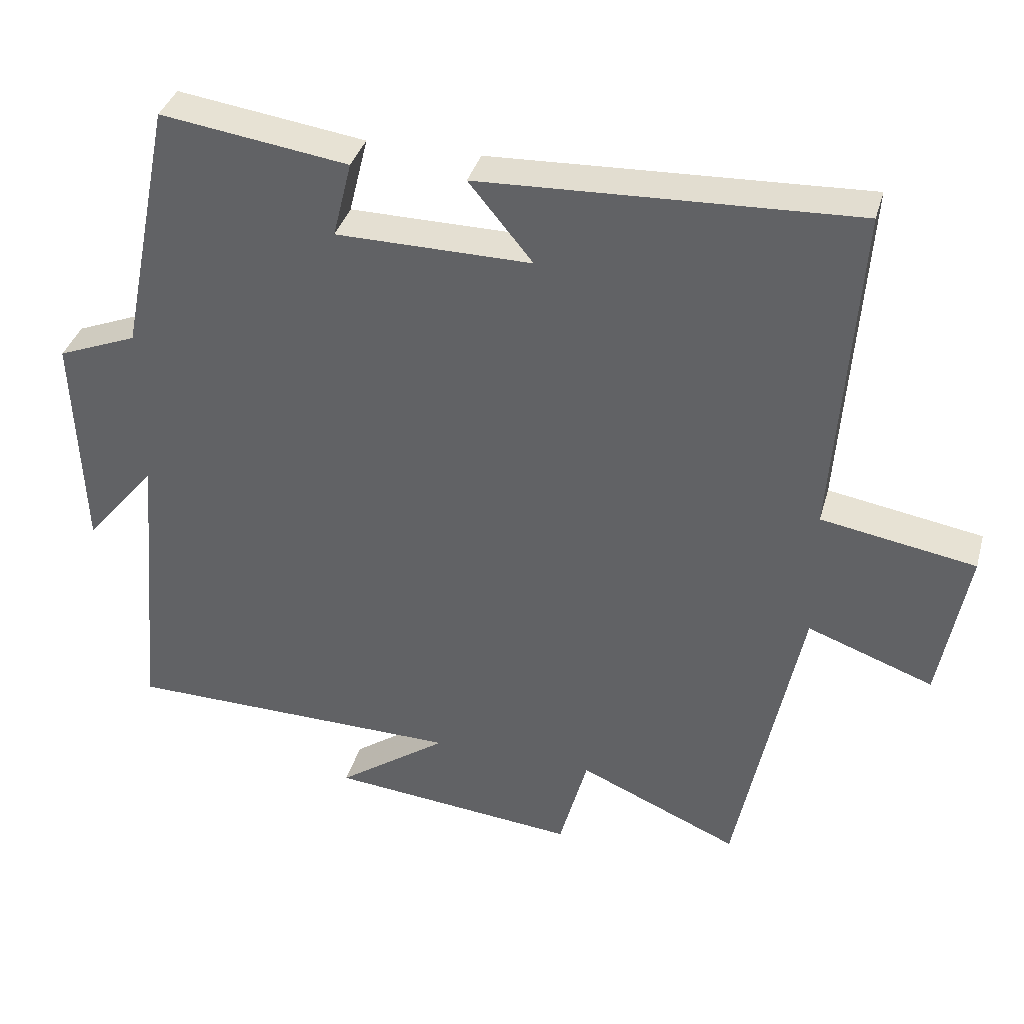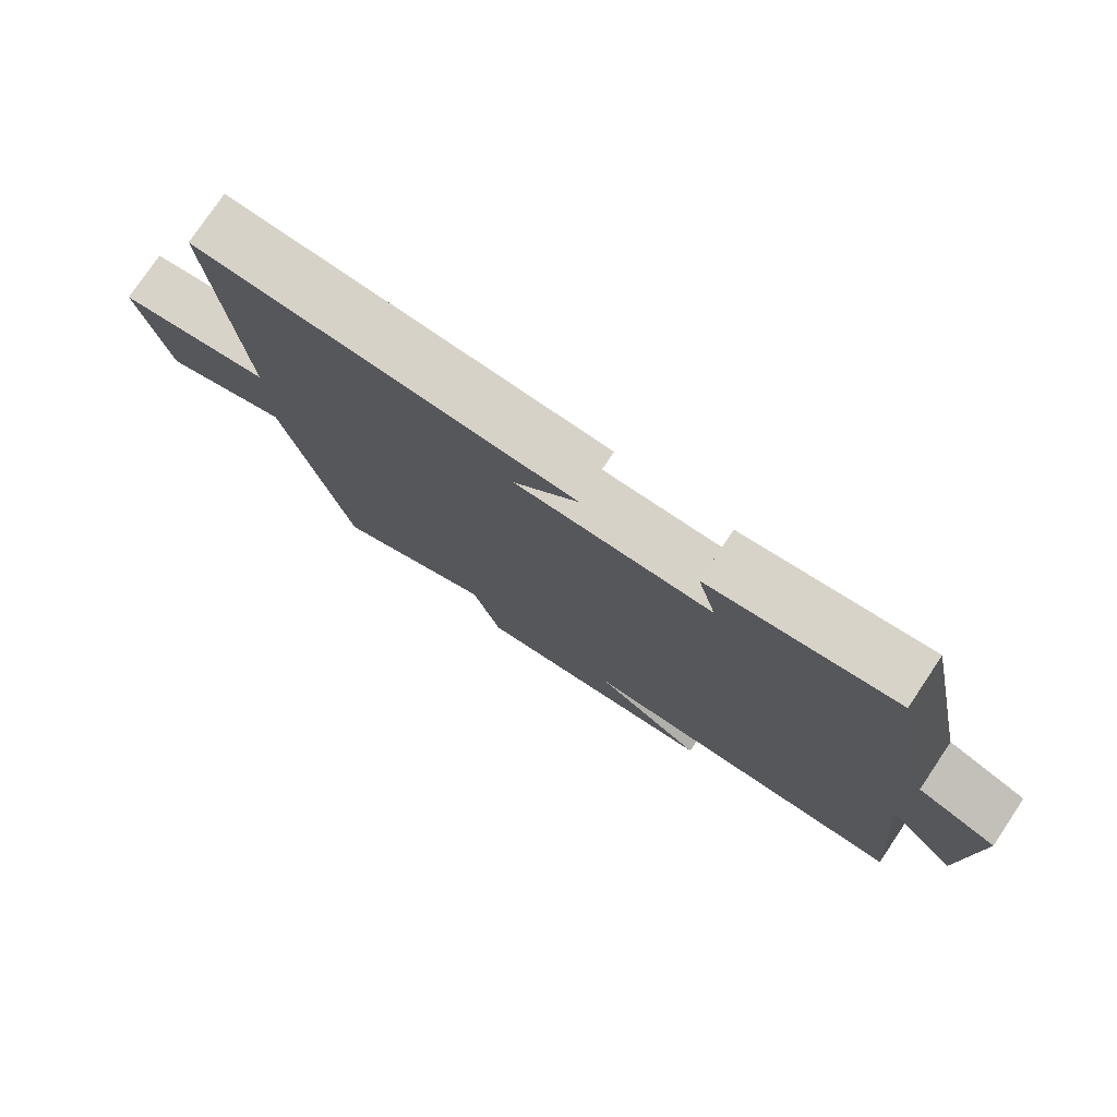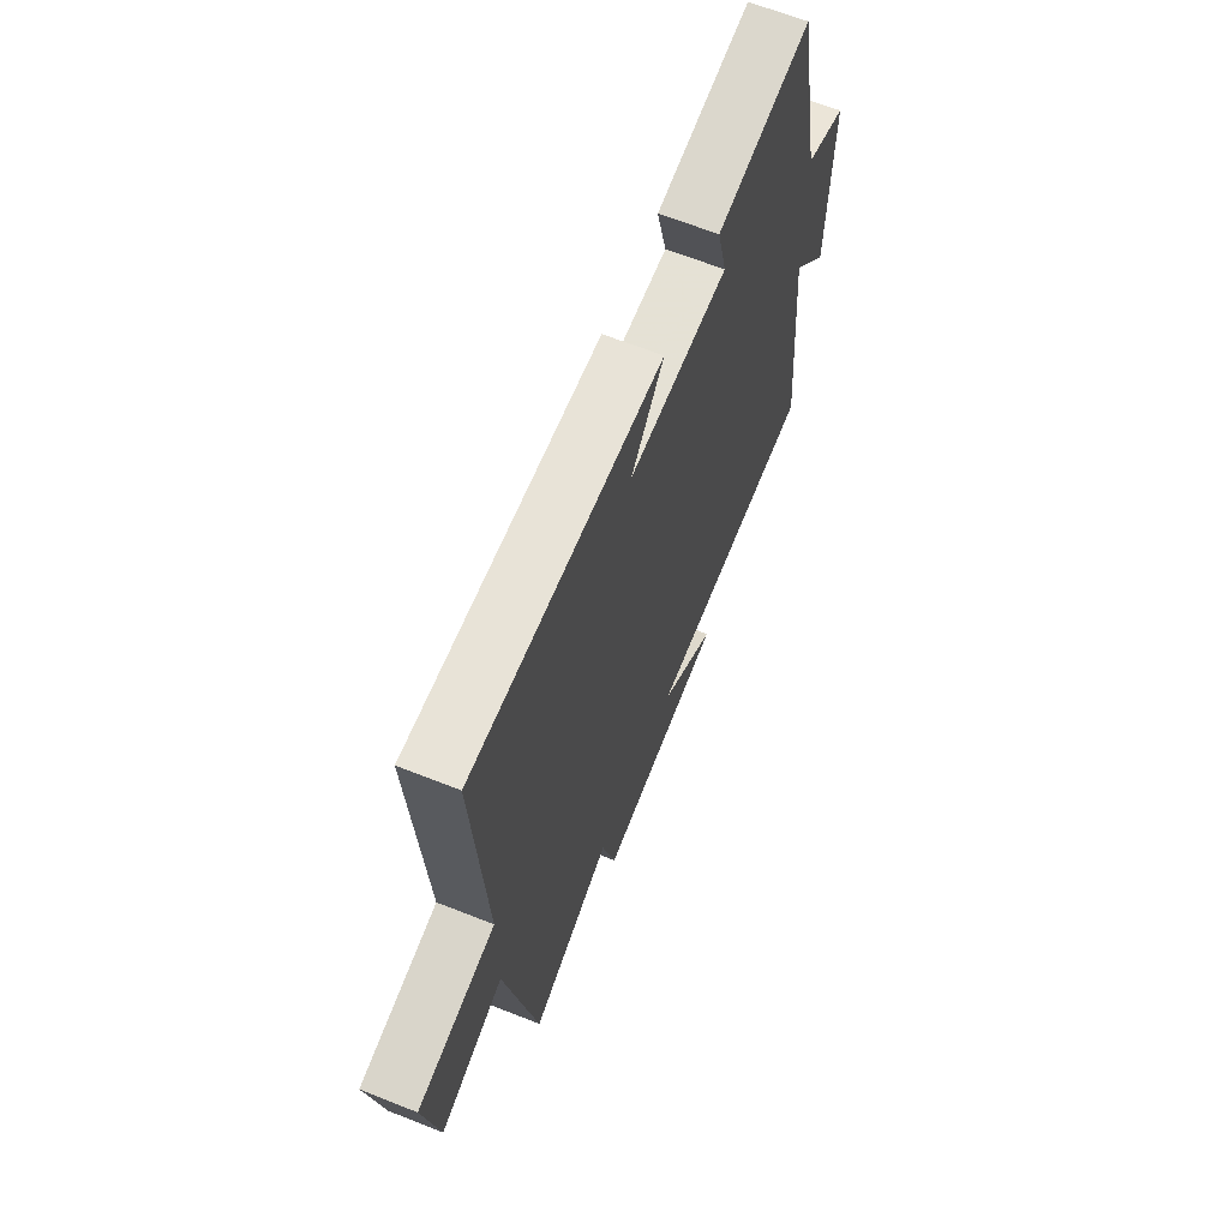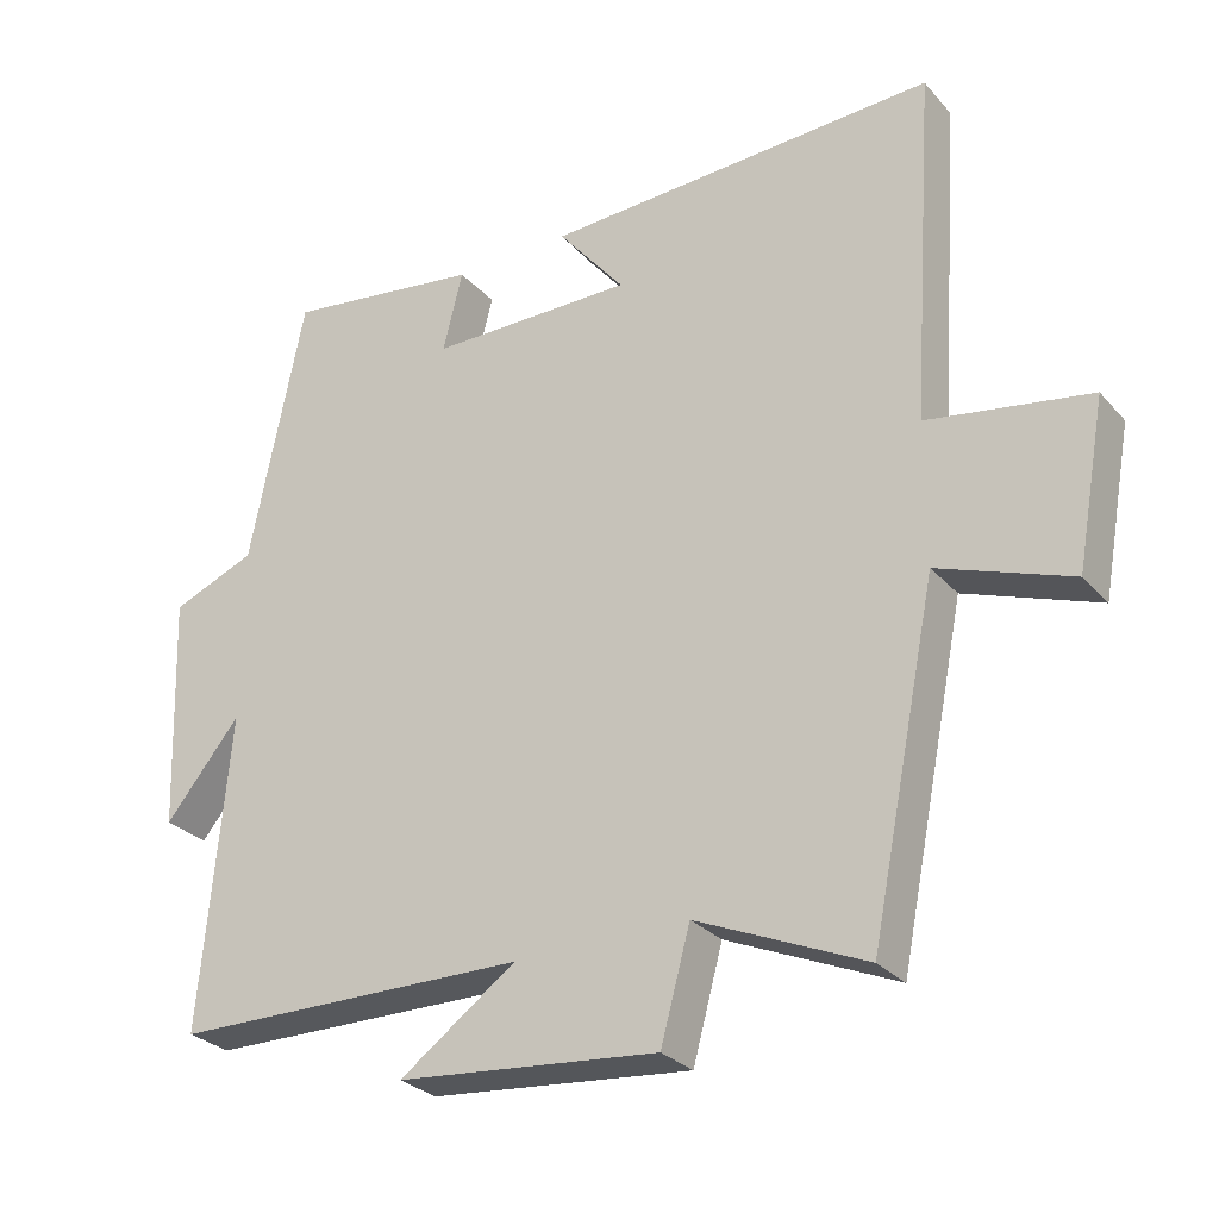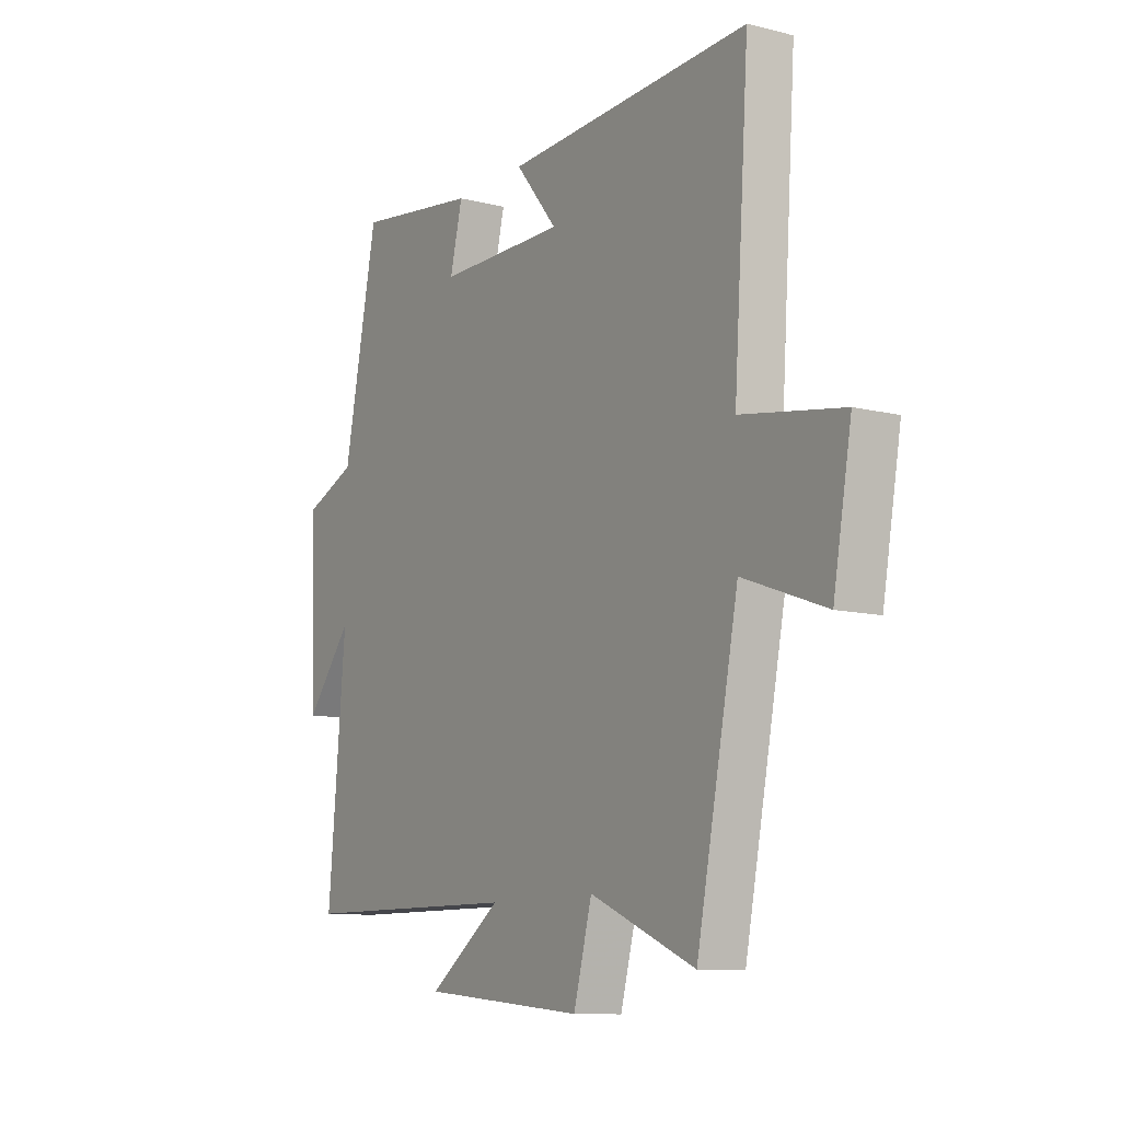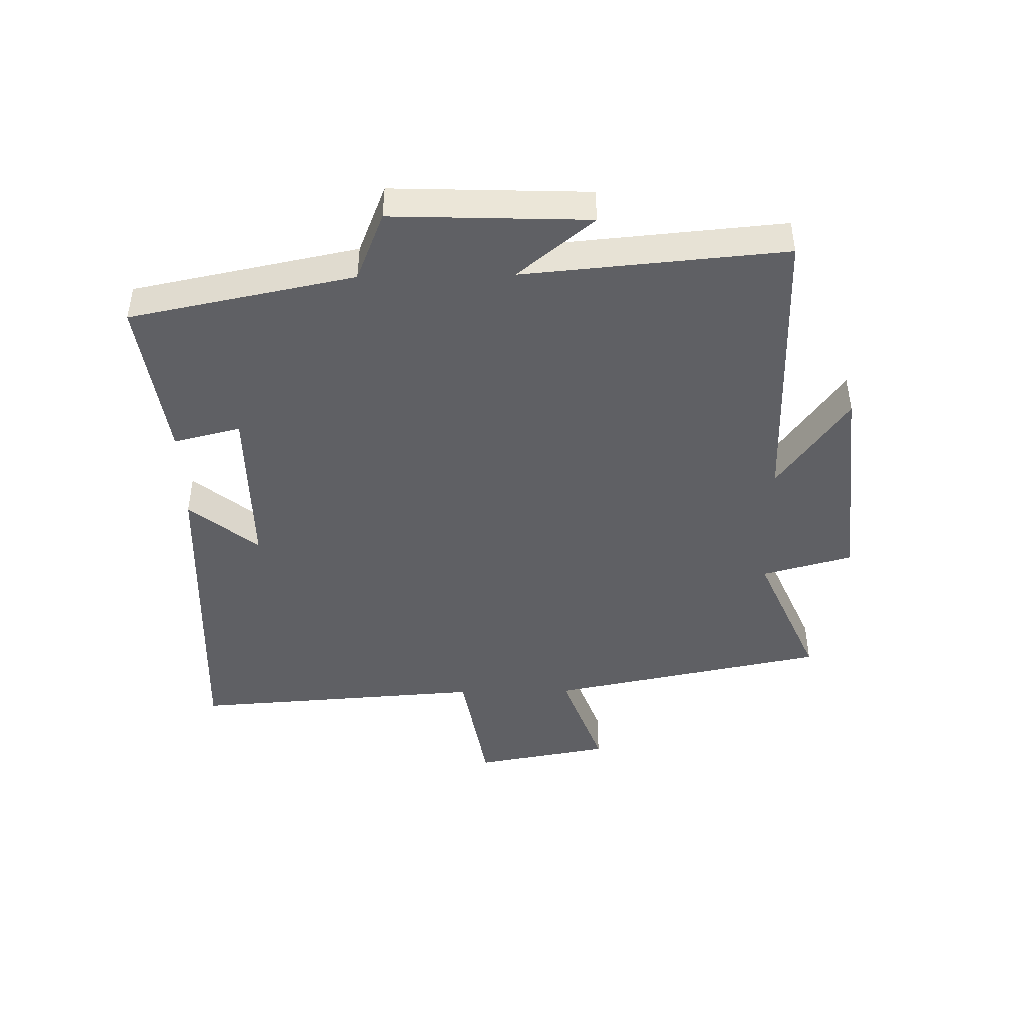
<metadata>
{"format":"obj","ext":"obj","renderer":"f3d","projection":"perspective","resolution":1024,"background":"white","views":[{"elev":36.8,"azim":-164.8,"up":"+Z"},{"elev":77.6,"azim":33.9,"up":"+Z"},{"elev":64.7,"azim":-68.2,"up":"+Z"},{"elev":-28.4,"azim":-147.4,"up":"+Z"},{"elev":-10.6,"azim":-121.9,"up":"+Z"},{"elev":-44.6,"azim":91.0,"up":"+Y"}]}
</metadata>
<code>
v -0.533 0.07 0.523
v -0.001 0.07 0.5
v -0.092 0.07 0.389
v 0.186 0.07 0.391
v 0.159 0.07 0.5
v 0.426 0.07 0.538
v 0.5 0.07 0.173
v 0.614 0.07 0.127
v 0.602 0.07 -0.193
v 0.5 0.07 -0.069
v 0.538 0.07 -0.494
v 0.055 0.07 -0.5
v 0.213 0.07 -0.613
v -0.141 0.07 -0.647
v -0.181 0.07 -0.5
v -0.409 0.07 -0.599
v -0.5 0.07 -0.148
v -0.679 0.07 -0.213
v -0.719 0.07 0.009
v -0.5 0.07 0.046
v -0.533 0 0.523
v -0.001 0 0.5
v -0.092 0 0.389
v 0.186 0 0.391
v 0.159 0 0.5
v 0.426 0 0.538
v 0.5 0 0.173
v 0.614 0 0.127
v 0.602 0 -0.193
v 0.5 0 -0.069
v 0.538 0 -0.494
v 0.055 0 -0.5
v 0.213 0 -0.613
v -0.141 0 -0.647
v -0.181 0 -0.5
v -0.409 0 -0.599
v -0.5 0 -0.148
v -0.679 0 -0.213
v -0.719 0 0.009
v -0.5 0 0.046
f 17 18 19 20
f 15 16 17 20
f 15 20 1
f 12 13 14 15
f 12 15 1
f 11 12 1
f 10 11 1
f 7 8 9 10
f 6 7 10
f 5 6 10
f 4 5 10
f 3 4 10
f 3 10 1
f 1 2 3
f 40 39 38 37
f 40 37 36 35
f 21 40 35
f 35 34 33 32
f 21 35 32
f 21 32 31
f 21 31 30
f 30 29 28 27
f 30 27 26
f 30 26 25
f 30 25 24
f 30 24 23
f 21 30 23
f 23 22 21
f 1 21 22 2
f 2 22 23 3
f 3 23 24 4
f 4 24 25 5
f 5 25 26 6
f 6 26 27 7
f 7 27 28 8
f 8 28 29 9
f 9 29 30 10
f 10 30 31 11
f 11 31 32 12
f 12 32 33 13
f 13 33 34 14
f 14 34 35 15
f 15 35 36 16
f 16 36 37 17
f 17 37 38 18
f 18 38 39 19
f 19 39 40 20
f 20 40 21 1

</code>
